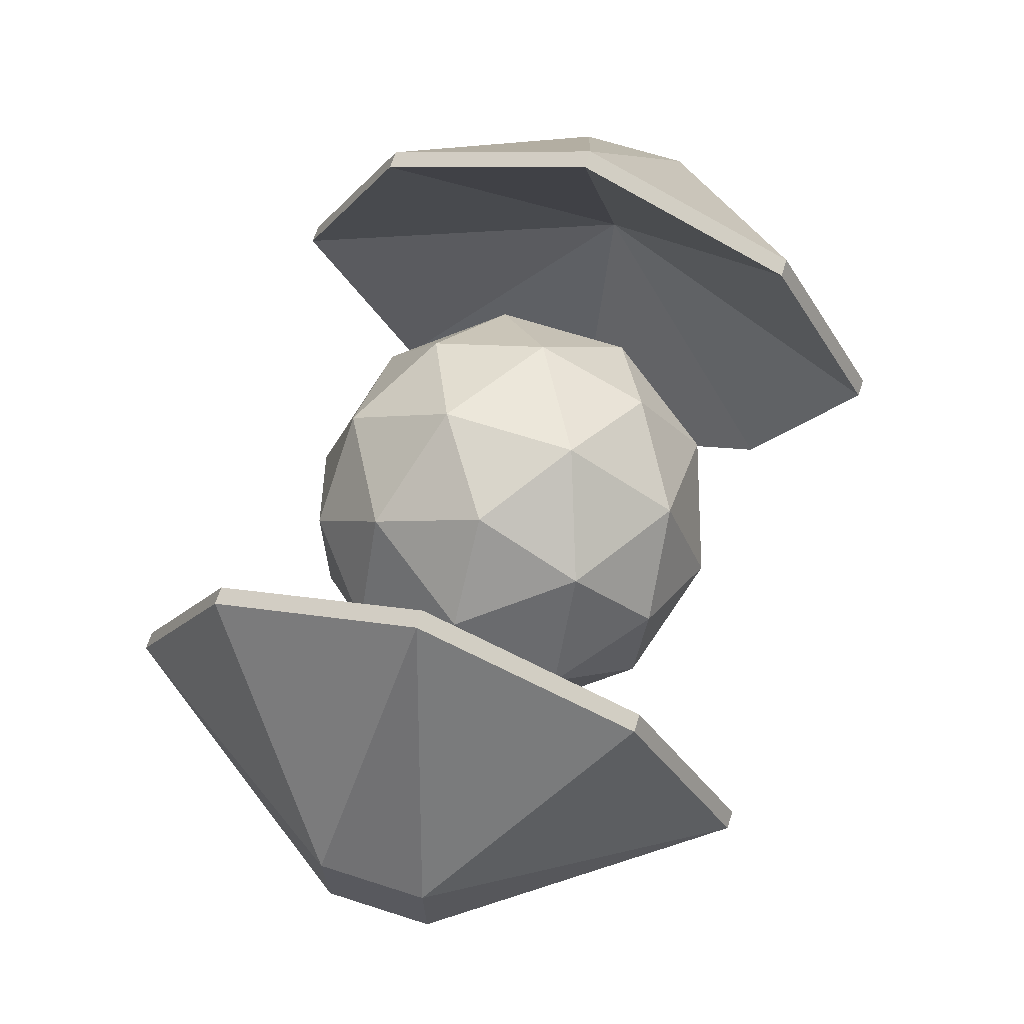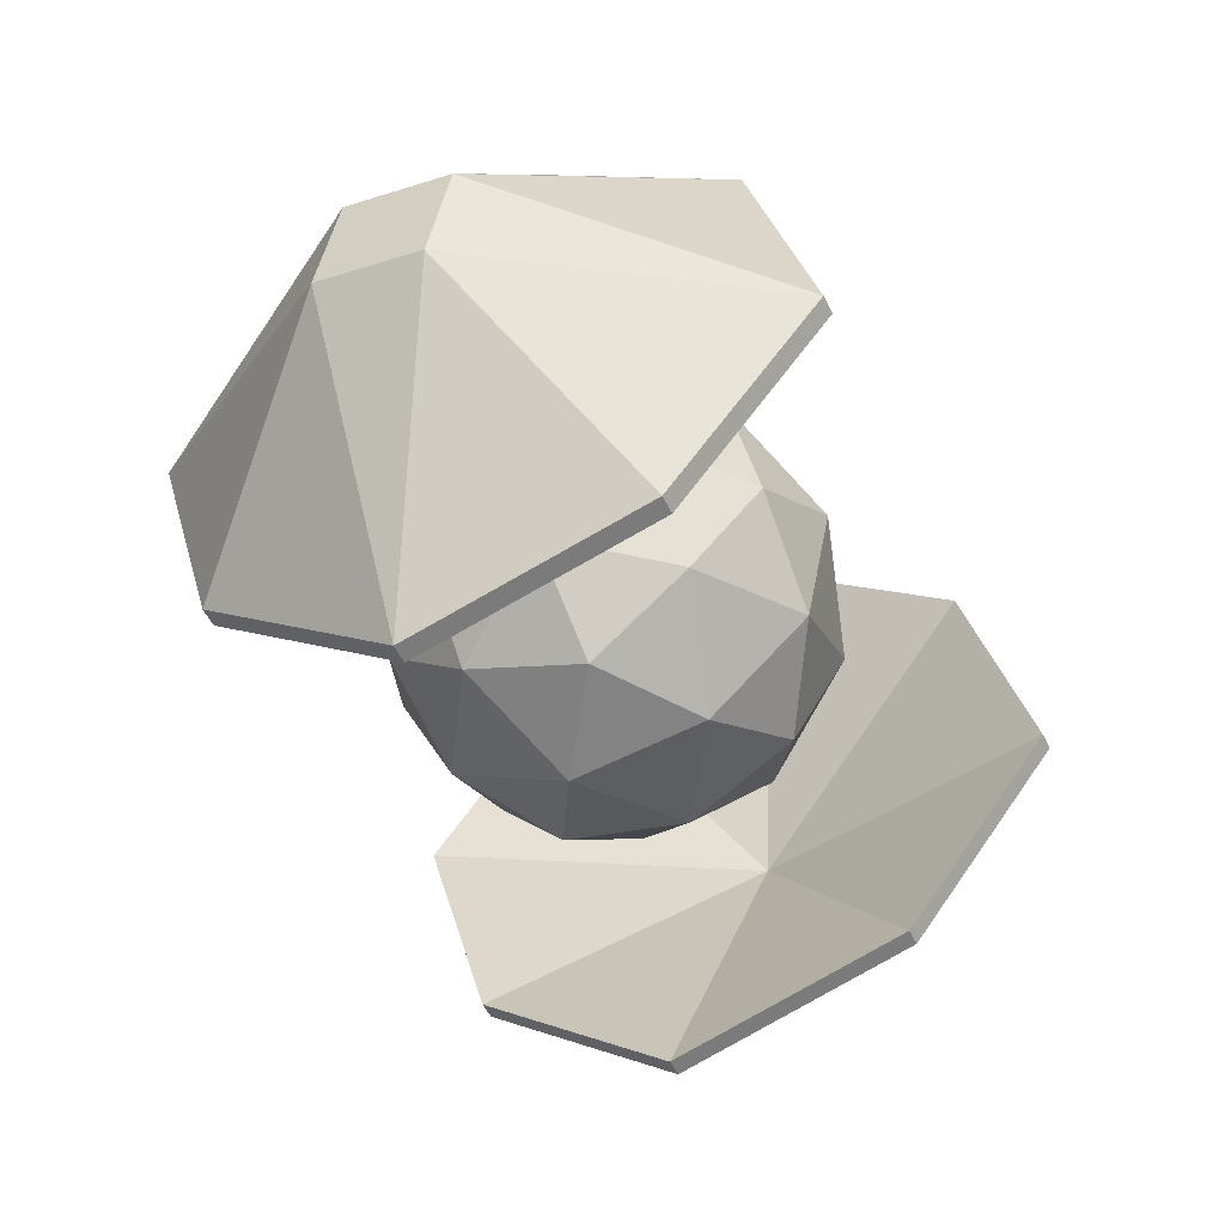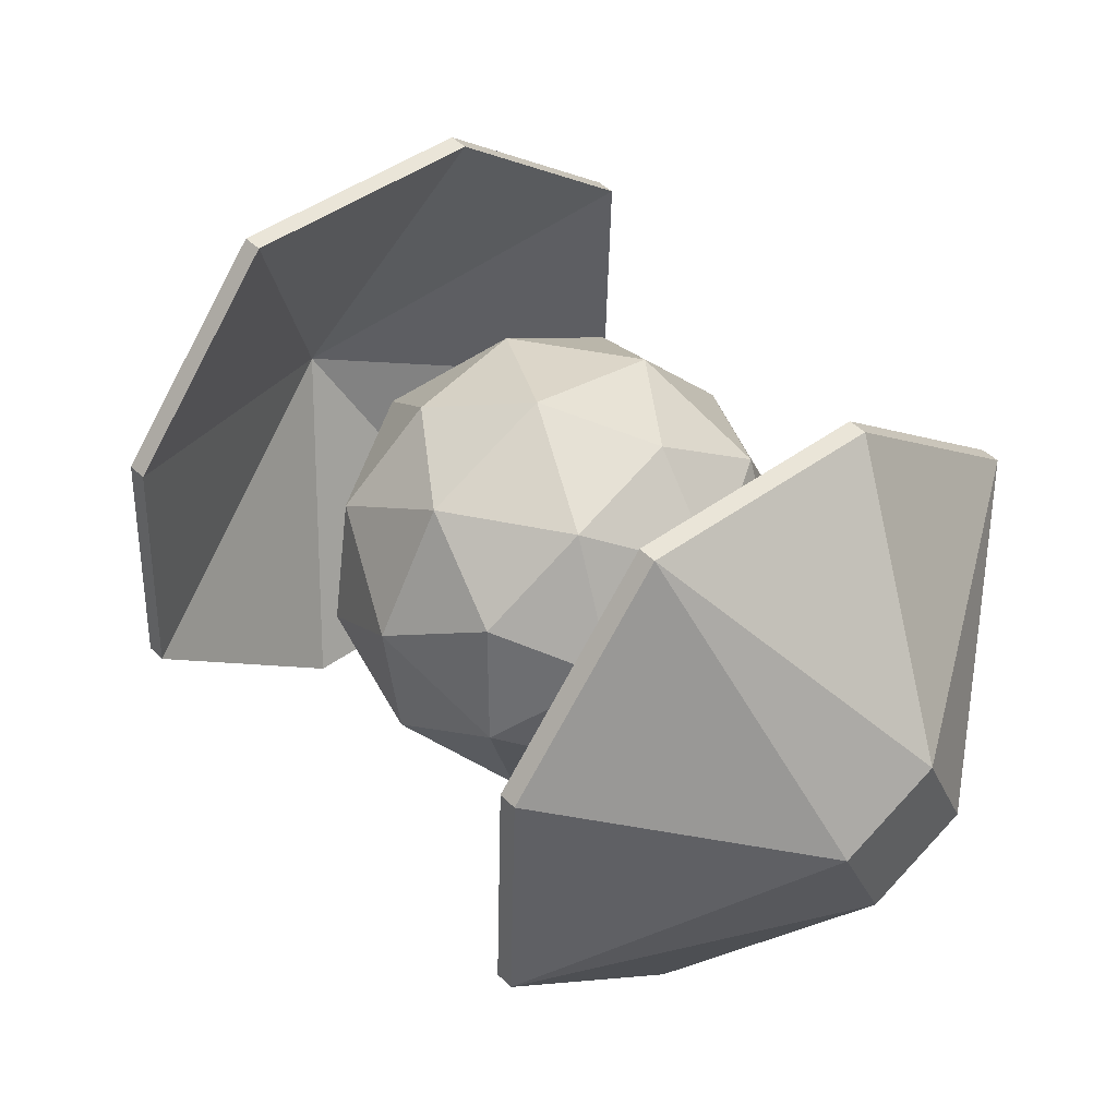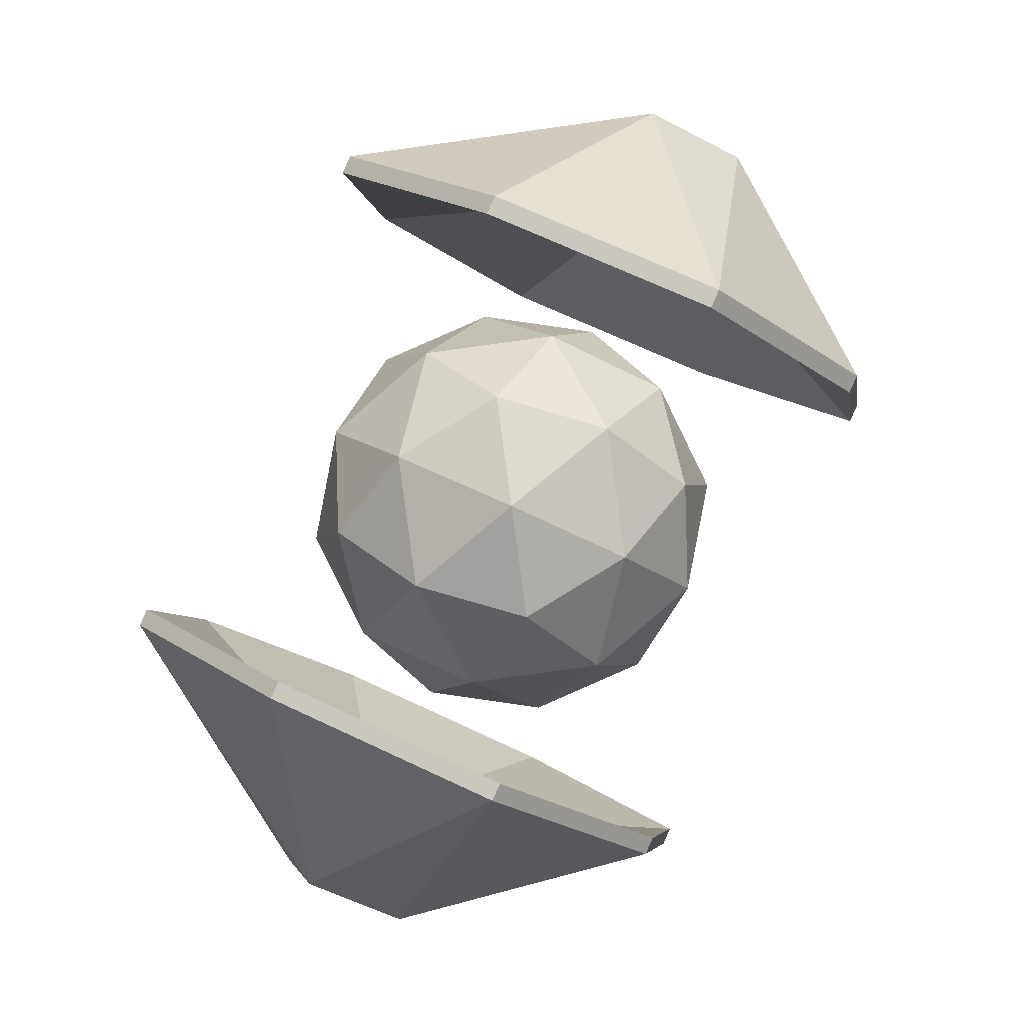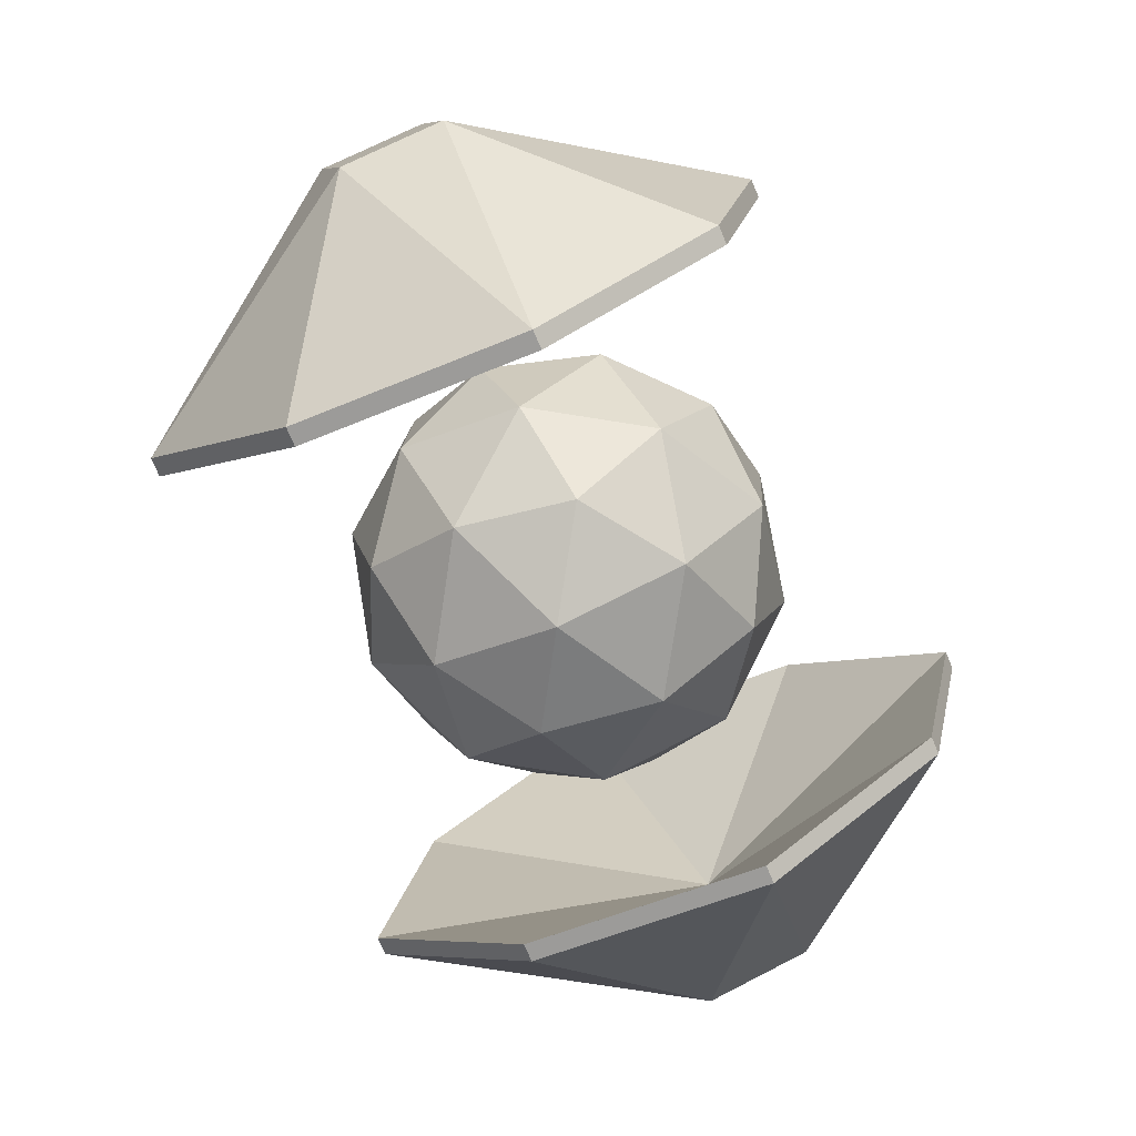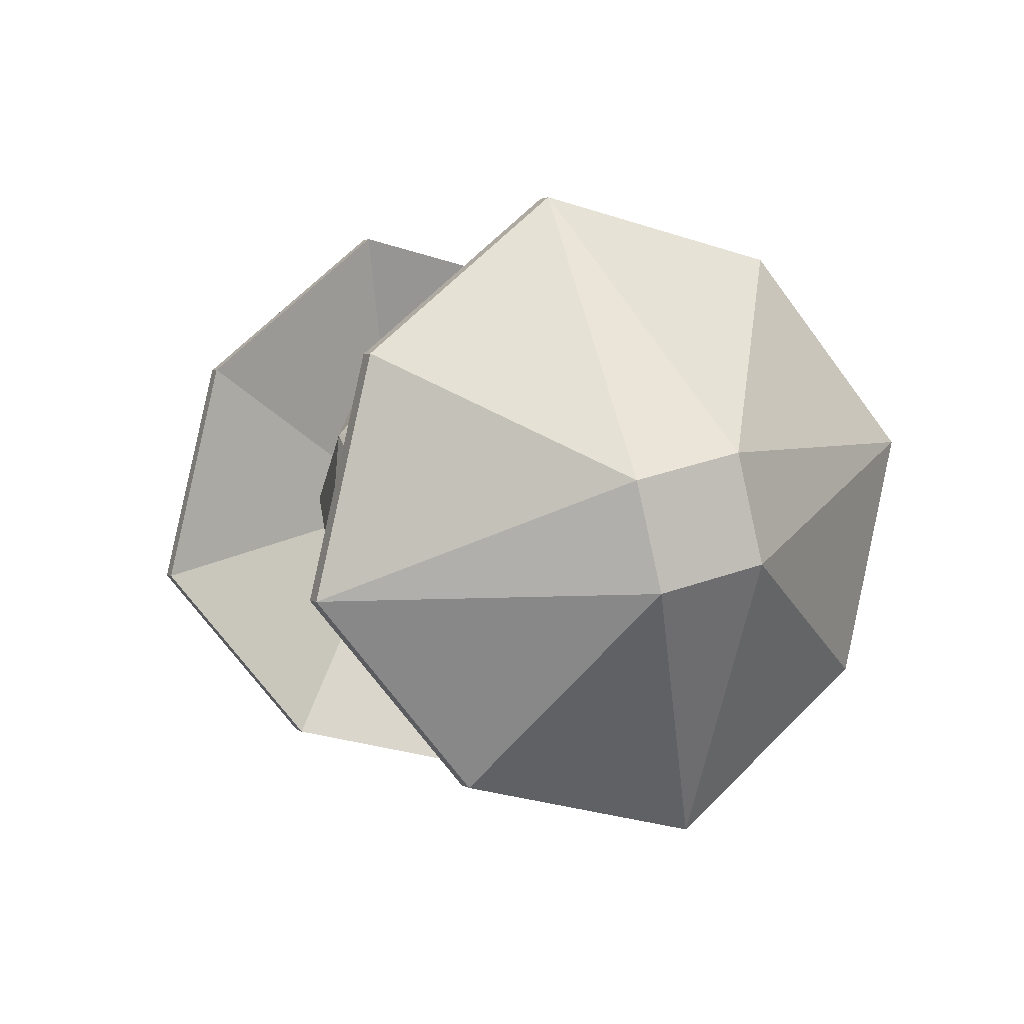
<metadata>
{"format":"obj","ext":"obj","renderer":"f3d","projection":"perspective","resolution":1024,"background":"white","views":[{"elev":-44.7,"azim":171.4,"up":"+Y"},{"elev":25.9,"azim":-82.0,"up":"+Y"},{"elev":77.0,"azim":-29.8,"up":"+Z"},{"elev":-16.3,"azim":152.9,"up":"+Y"},{"elev":29.3,"azim":-24.3,"up":"+Y"},{"elev":74.9,"azim":157.1,"up":"+Y"}]}
</metadata>
<code>
o Icosphere
v 0.1534 -0.5301 0.2356
v -0.2992 -0.1722 0.4907
v -0.3931 -0.4481 -0.06888
v 0.1511 -0.4323 -0.3877
v 0.5812 -0.1467 -0.02514
v 0.3029 0.01399 0.5177
v -0.5812 0.1467 0.02514
v -0.3029 -0.01399 -0.5177
v 0.2992 0.1722 -0.4907
v 0.3931 0.4481 0.06888
v -0.1511 0.4323 0.3877
v -0.1534 0.5301 -0.2356
v -0.1409 -0.5749 0.09798
v -0.08574 -0.4128 0.4269
v -0.4069 -0.3646 0.2479
v 0.002157 -0.09302 0.5927
v 0.2682 -0.3034 0.4428
v 0.179 -0.5657 -0.08942
v -0.1422 -0.5174 -0.2684
v 0.4318 -0.3978 0.1237
v 0.4305 -0.3403 -0.2427
v 0.5197 -0.07802 0.2895
v -0.2647 0.1529 0.5163
v 0.08923 0.2623 0.5322
v -0.5727 -0.1771 -0.02571
v -0.5175 -0.01499 0.3032
v -0.08923 -0.2623 -0.5322
v -0.4091 -0.2716 -0.3448
v 0.5175 0.01499 -0.3032
v 0.2647 -0.1529 -0.5163
v 0.4091 0.2716 0.3448
v 0.5727 0.1771 0.02571
v -0.4305 0.3403 0.2427
v -0.5197 0.07802 -0.2895
v -0.002157 0.09302 -0.5927
v 0.4069 0.3646 -0.2479
v 0.1422 0.5174 0.2684
v -0.4318 0.3978 -0.1237
v -0.179 0.5657 0.08942
v -0.2682 0.3034 -0.4428
v 0.08574 0.4128 -0.4269
v 0.1409 0.5749 -0.09798
v -0.6668 -0.9301 0.2567
v -0.2882 -1.06 -0.2817
v -0.4727 -0.6233 0.8208
v 0.6727 -0.2691 0.8722
v 1.051 -0.3988 0.3338
v 0.3306 -0.9918 -0.5316
v 0.1538 -1.096 0.6229
v 0.1999 -1.205 0.3473
v 0.4401 -1.007 0.6358
v 0.4863 -1.116 0.3602
v -0.6796 -0.8859 0.2371
v -0.301 -1.016 -0.3013
v -0.4855 -0.5791 0.8012
v 0.6599 -0.2249 0.8526
v 1.038 -0.3546 0.3142
v 0.3178 -0.9477 -0.5512
v 0.8572 -0.7056 -0.2302
v 0.05386 -0.3371 1.122
v 0.04108 -0.2929 1.102
v 0.8444 -0.6614 -0.2499
v 0.2552 -0.882 0.3919
v -1.052 0.4016 -0.3351
v -0.858 0.7084 0.229
v -0.6735 0.2719 -0.8735
v 0.4719 0.6261 -0.822
v 0.666 0.9329 -0.258
v -0.3314 0.9947 0.5303
v -0.4396 1.006 -0.635
v -0.4857 1.115 -0.3594
v -0.1533 1.094 -0.6221
v -0.1994 1.203 -0.3465
v -1.038 0.3545 -0.3141
v -0.8444 0.6613 0.2499
v -0.6599 0.2248 -0.8525
v 0.4855 0.579 -0.8011
v 0.6796 0.8858 -0.237
v -0.3178 0.9475 0.5513
v 0.2874 1.063 0.2804
v -0.05468 0.3399 -1.123
v -0.04104 0.2928 -1.102
v 0.301 1.016 0.3014
v -0.2689 0.9294 -0.413
v 0.9414 -0.508 0.03217
v 0.8492 -0.2898 0.5834
v 0.4903 0.9507 0.03217
v 0.5826 0.7324 -0.5191
v 0.5811 -0.8045 -0.4005
v 0.008424 -0.9817 -0.4262
v -0.3505 0.2588 -0.9775
v 0.2222 0.4359 -0.9518
v -0.8492 0.2896 -0.5833
v -0.9414 0.5079 -0.03211
v -0.5811 0.8044 0.4006
v -0.4903 -0.9508 -0.03211
v -0.5825 -0.7325 0.5191
v -0.2222 -0.436 0.9518
v 0.3505 -0.2589 0.9775
v -0.008385 0.9815 0.4263
f 1 14 13
f 2 14 16
f 1 13 18
f 1 18 20
f 1 20 17
f 2 16 23
f 3 15 25
f 4 19 27
f 5 21 29
f 6 22 31
f 2 23 26
f 3 25 28
f 4 27 30
f 5 29 32
f 6 31 24
f 7 33 38
f 8 34 40
f 9 35 41
f 10 36 42
f 11 37 39
f 39 42 12
f 39 37 42
f 37 10 42
f 42 41 12
f 42 36 41
f 36 9 41
f 41 40 12
f 41 35 40
f 35 8 40
f 40 38 12
f 40 34 38
f 34 7 38
f 38 39 12
f 38 33 39
f 33 11 39
f 24 37 11
f 24 31 37
f 31 10 37
f 32 36 10
f 32 29 36
f 29 9 36
f 30 35 9
f 30 27 35
f 27 8 35
f 28 34 8
f 28 25 34
f 25 7 34
f 26 33 7
f 26 23 33
f 23 11 33
f 31 32 10
f 31 22 32
f 22 5 32
f 29 30 9
f 29 21 30
f 21 4 30
f 27 28 8
f 27 19 28
f 19 3 28
f 25 26 7
f 25 15 26
f 15 2 26
f 23 24 11
f 23 16 24
f 16 6 24
f 17 22 6
f 17 20 22
f 20 5 22
f 20 21 5
f 20 18 21
f 18 4 21
f 18 19 4
f 18 13 19
f 13 3 19
f 16 17 6
f 16 14 17
f 14 1 17
f 13 15 3
f 13 14 15
f 14 2 15
f 49 60 45
f 51 60 49
f 50 52 51
f 49 43 50
f 51 46 60
f 51 52 47
f 48 50 44
f 44 50 43
f 43 49 45
f 46 51 47
f 52 59 47
f 52 48 59
f 52 50 48
f 62 85 59
f 61 99 56 63
f 61 63 55 98
f 53 97 55 63
f 54 96 53 63
f 58 90 54 63
f 62 89 58 63
f 62 63 57 85
f 56 86 57 63
f 57 47 85
f 49 50 51
f 70 81 66
f 80 87 68
f 72 81 70
f 77 67 88
f 78 68 87
f 73 72 70
f 70 64 71
f 72 67 81
f 72 73 68
f 69 71 65
f 65 71 64
f 64 70 66
f 67 72 68
f 73 80 68
f 73 69 80
f 73 71 69
f 82 92 77 84
f 82 84 76 91
f 74 93 76 84
f 75 94 74 84
f 79 95 75 84
f 83 100 79 84
f 83 84 78 87
f 77 88 78 84
f 88 68 78
f 57 86 47
f 83 87 80
f 71 73 70
f 59 85 47
f 67 68 88
f 56 46 86
f 46 47 86
f 46 56 99
f 61 60 99
f 60 46 99
f 61 98 60
f 55 45 98
f 60 98 45
f 79 100 69
f 95 79 69
f 75 95 65
f 69 65 95
f 80 69 100
f 83 80 100
f 75 65 94
f 64 74 94
f 65 64 94
f 74 64 93
f 76 93 66
f 64 66 93
f 76 66 91
f 82 91 81
f 81 91 66
f 82 81 92
f 67 77 92
f 81 67 92
f 97 53 43
f 43 45 97
f 55 97 45
f 53 96 43
f 44 43 96
f 96 54 44
f 54 90 44
f 58 48 90
f 48 44 90
f 48 58 89
f 62 59 89
f 59 48 89

</code>
